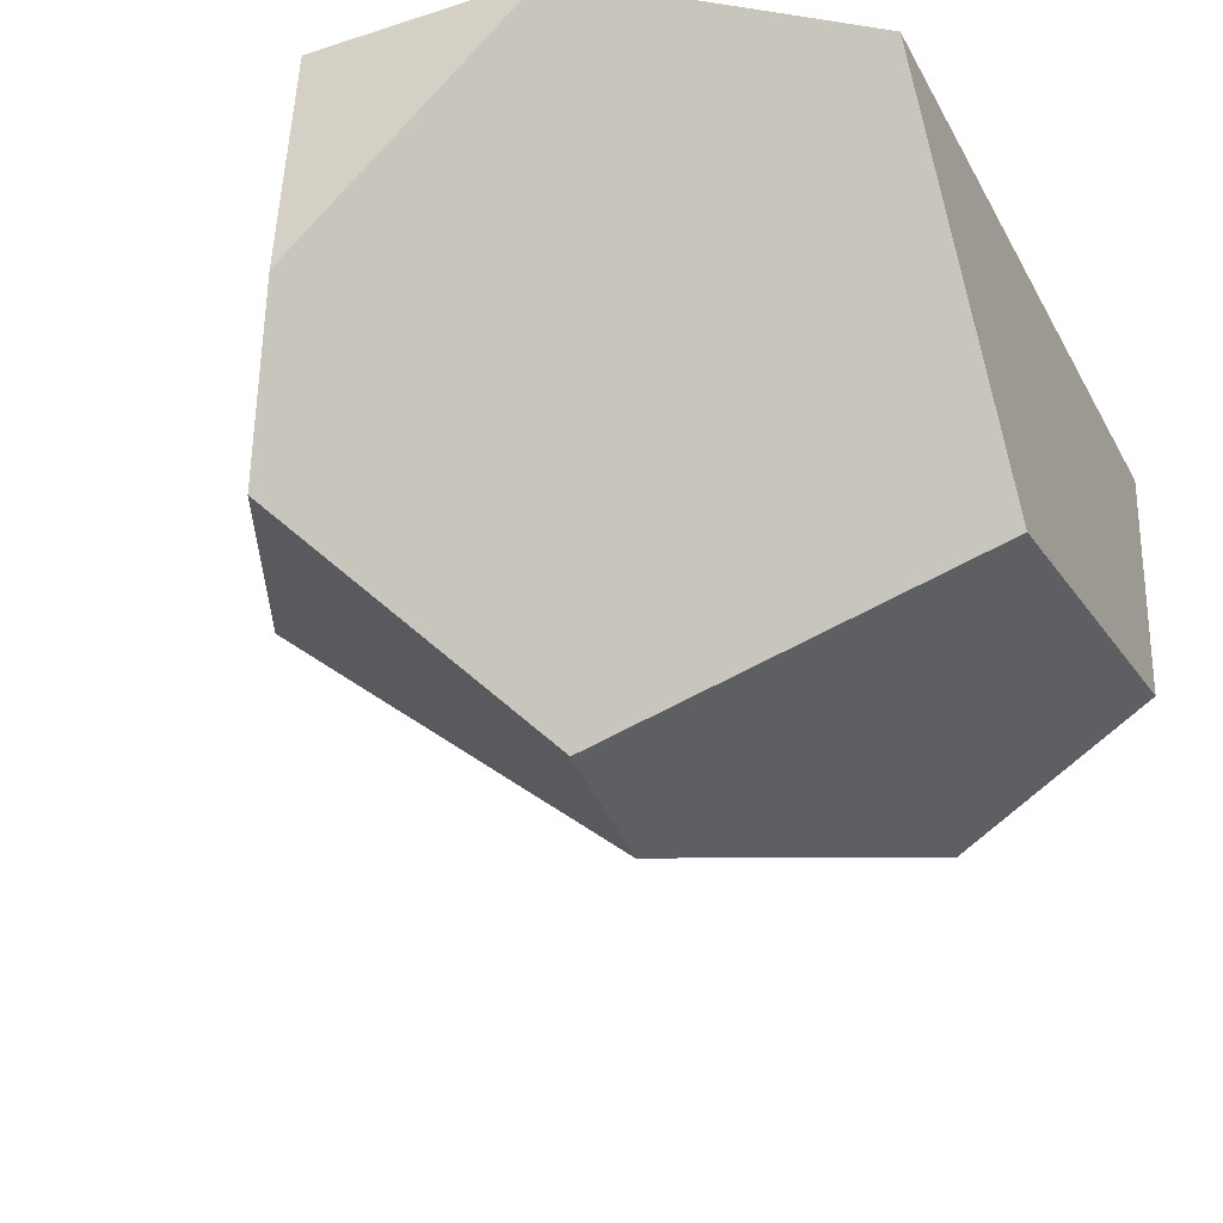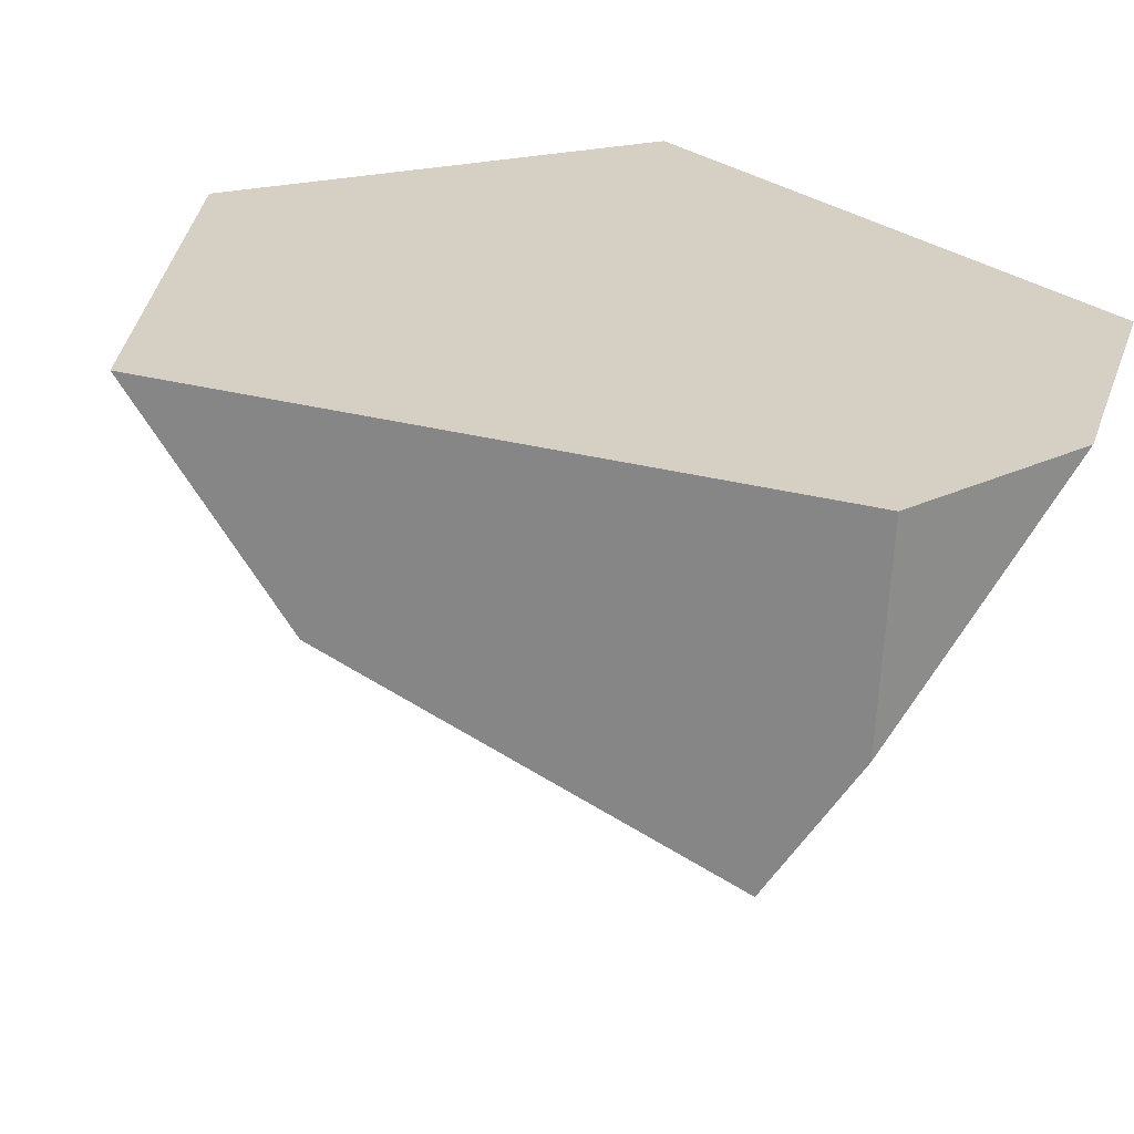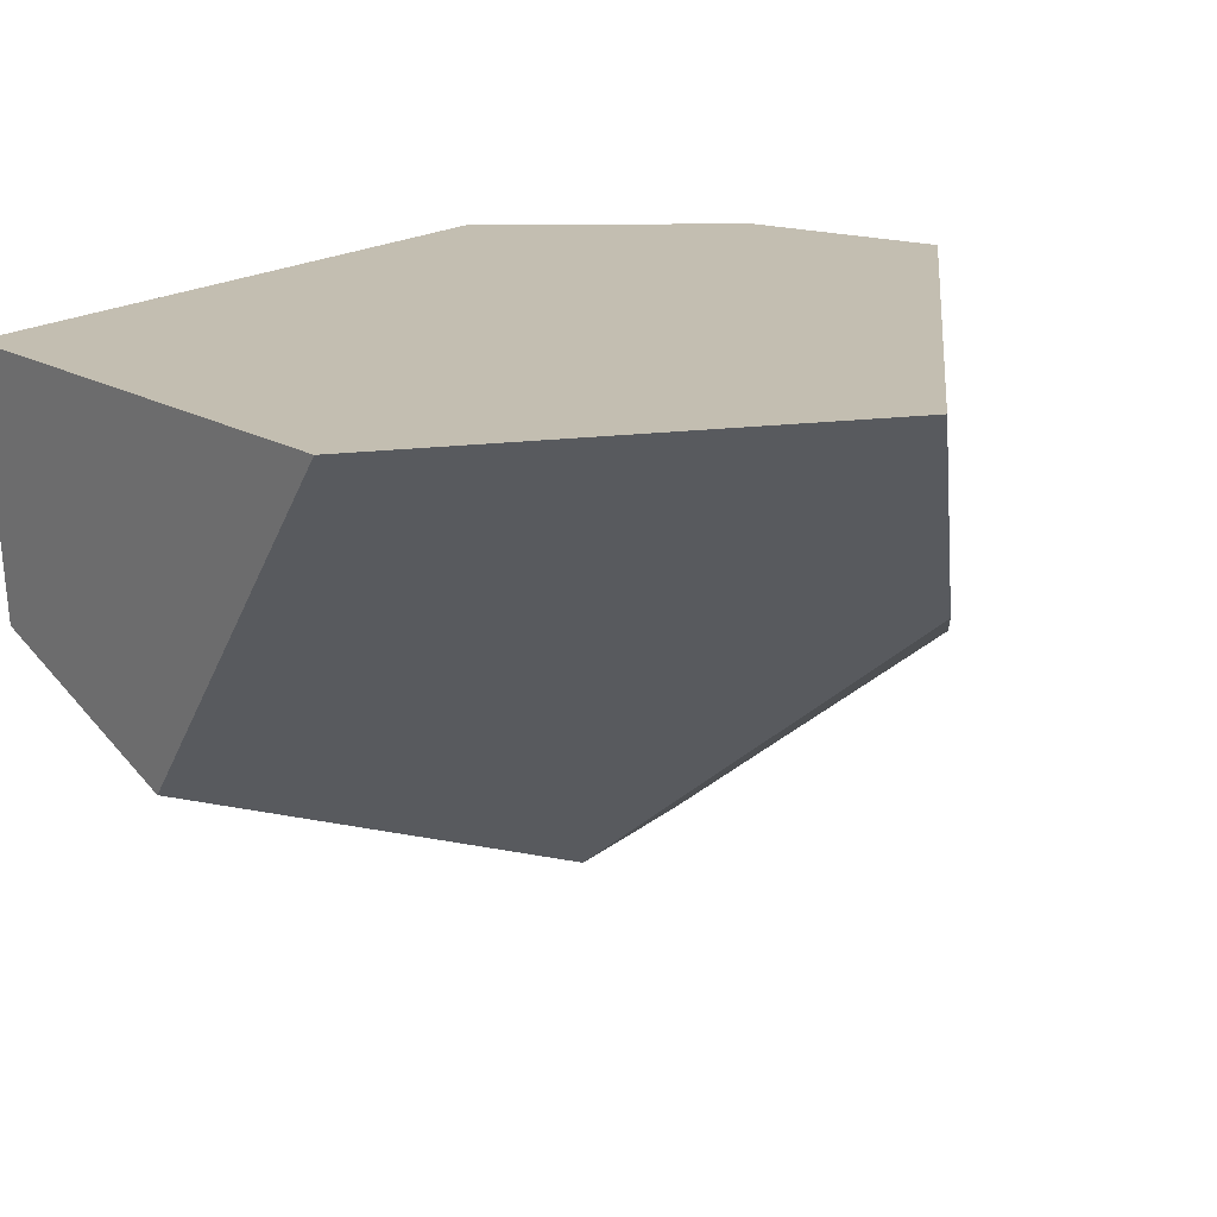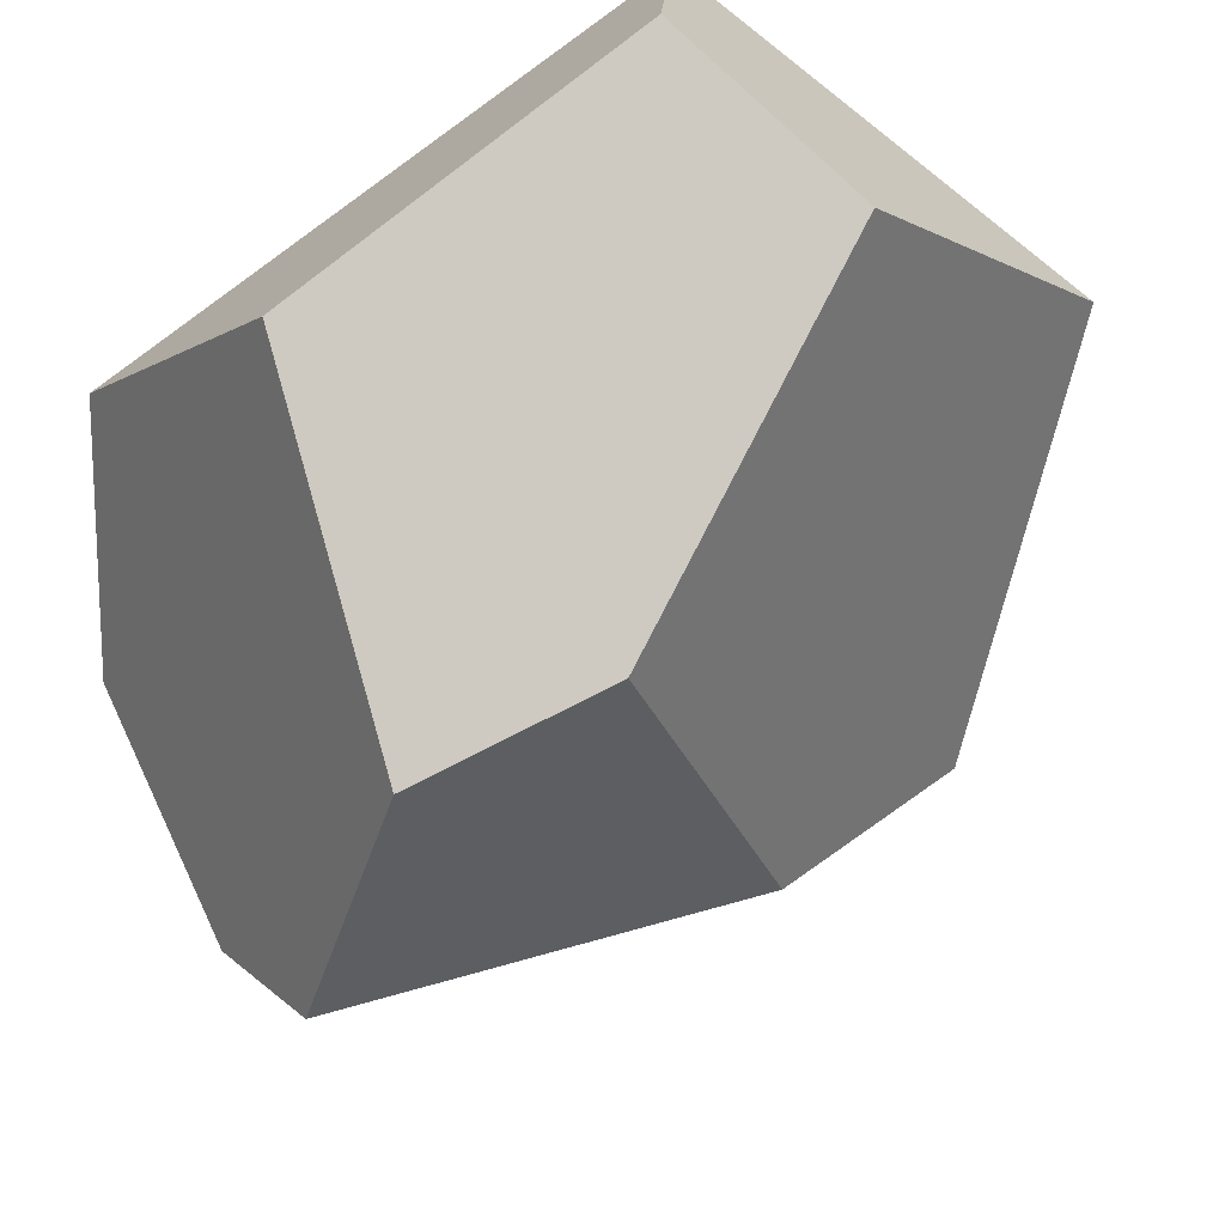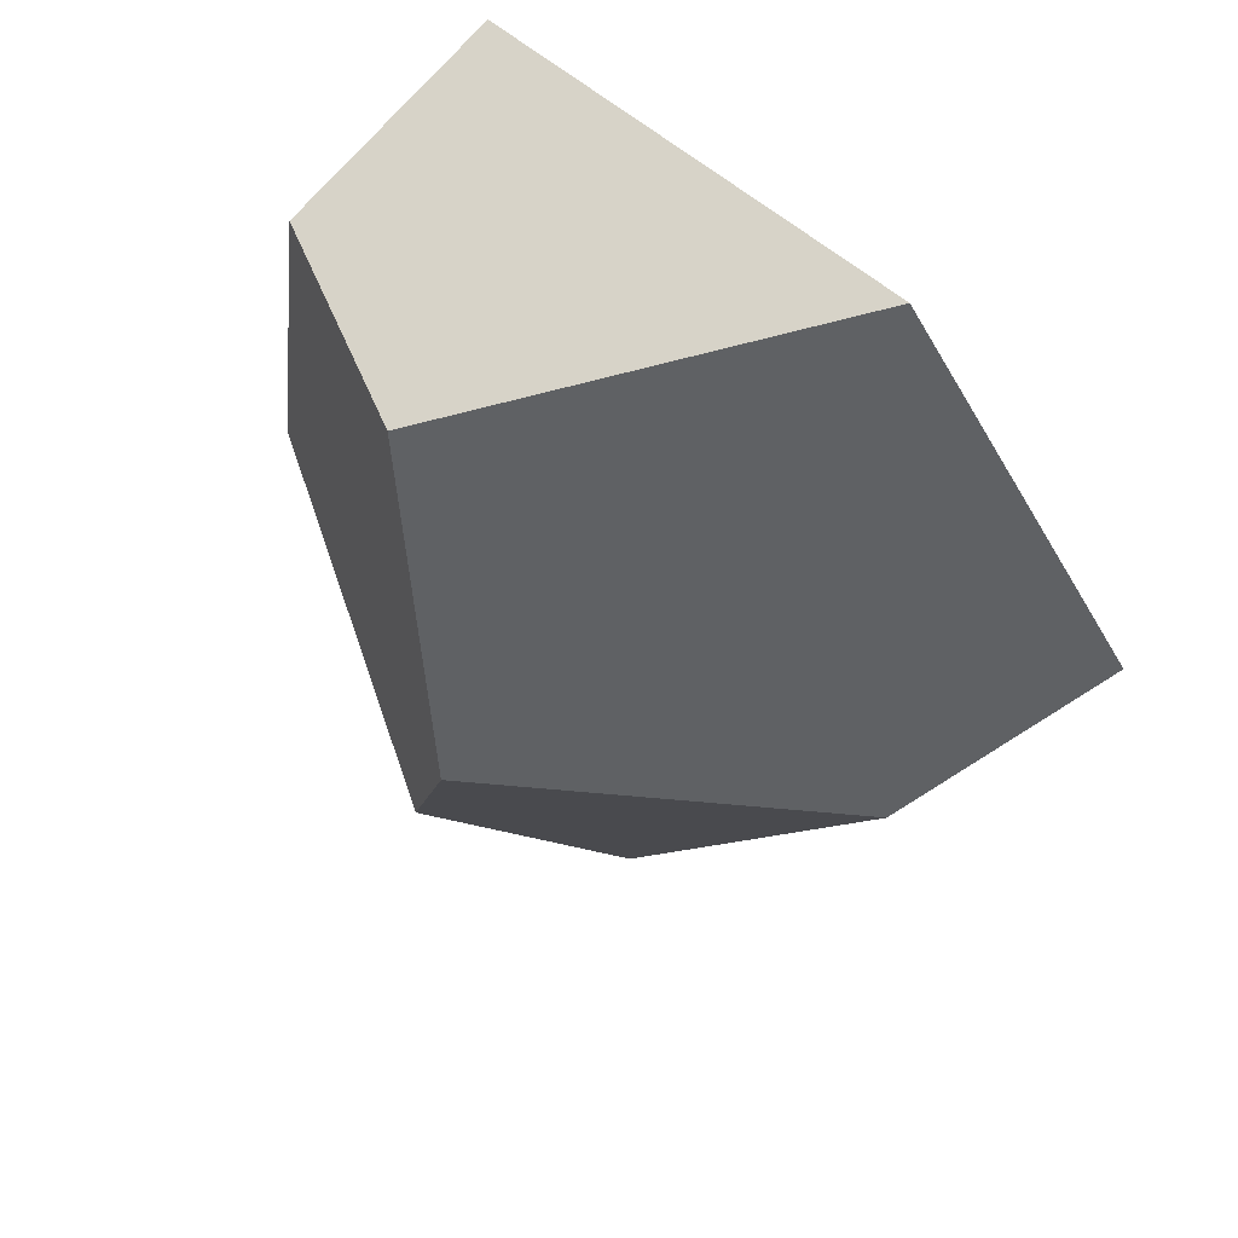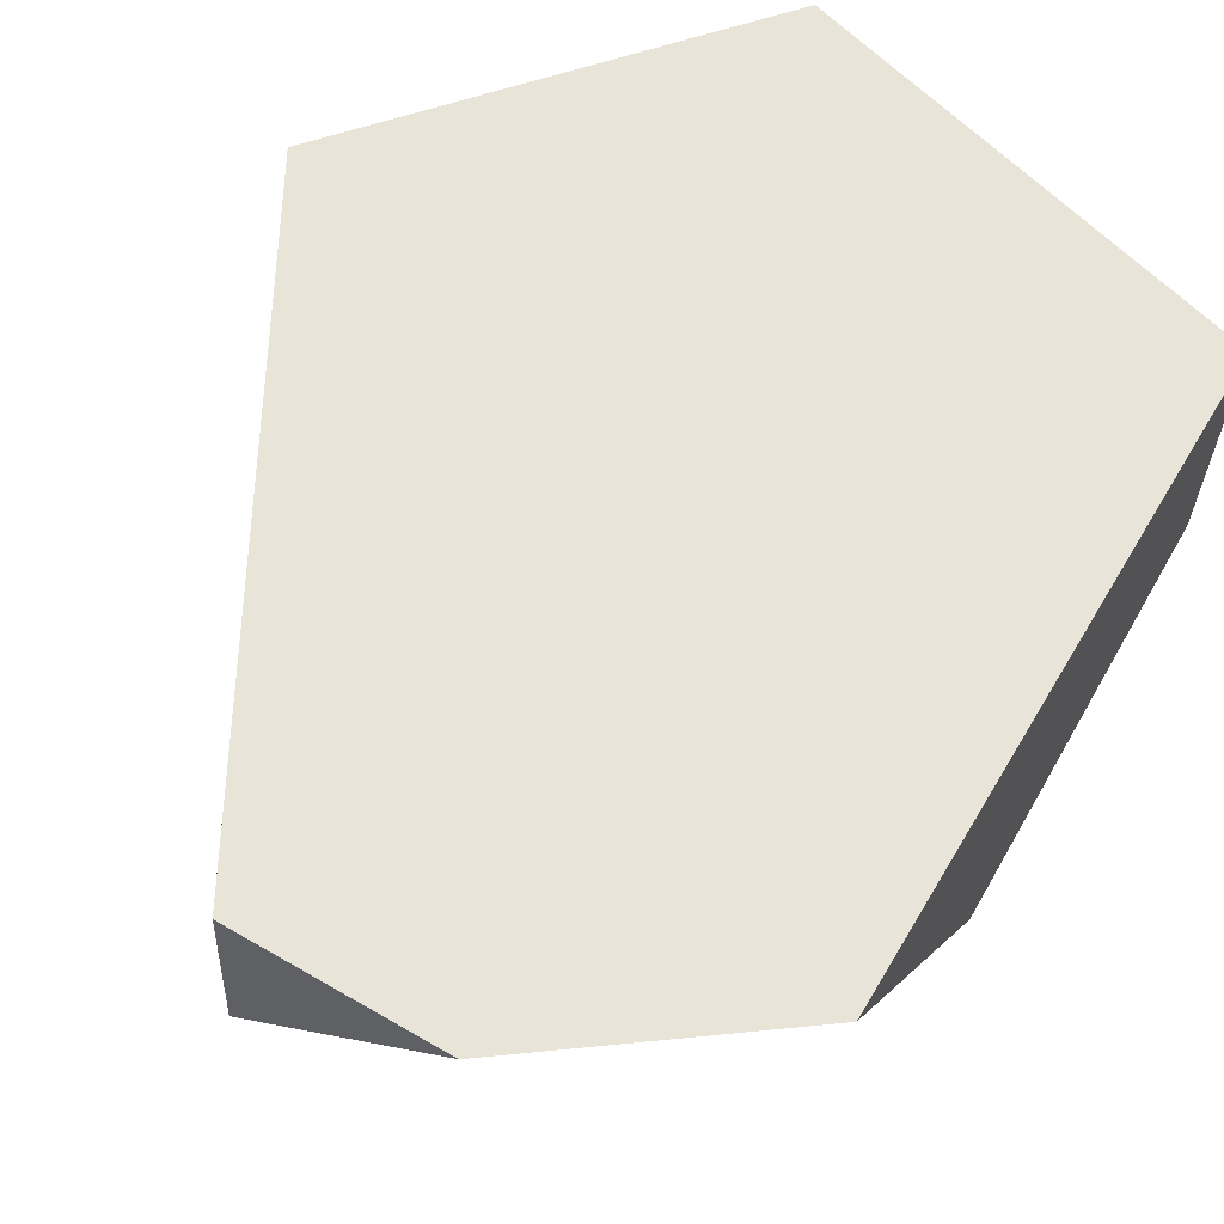
<metadata>
{"format":"obj","ext":"obj","renderer":"f3d","projection":"perspective","resolution":1024,"background":"white","views":[{"elev":-32.9,"azim":-155.8,"up":"+Y"},{"elev":26.0,"azim":143.1,"up":"+Y"},{"elev":17.2,"azim":34.5,"up":"+Y"},{"elev":-71.6,"azim":-54.1,"up":"+Y"},{"elev":74.5,"azim":42.9,"up":"+Z"},{"elev":61.3,"azim":-149.4,"up":"+Y"}]}
</metadata>
<code>
v -9.5 9.5 -1.635
v -5.344 9.5 -9.5
v -9.5 7.141 -1.807
v -5.033 9.5 -0.3504
v -7.489 6.281 -1.29
v -2.14 9.5 -3.74
v -2.864 7.486 -5.28
v -5.925 4.947 -4.705
v -7.336 9.5 -9.5
v -9.5 9.5 -7.909
v -9.5 6.484 -5.567
v -5.211 7.487 -9.5
v -6.255 4.768 -6.621
v -4.73 6.125 -8.797
f 1 4 6 2 9 10
f 1 3 5 4
f 2 12 9
f 2 6 7 14 12
f 3 11 13 8 5
f 7 8 13 14
f 6 4 5 8 7
f 10 11 3 1
f 10 9 12 14 13 11

</code>
